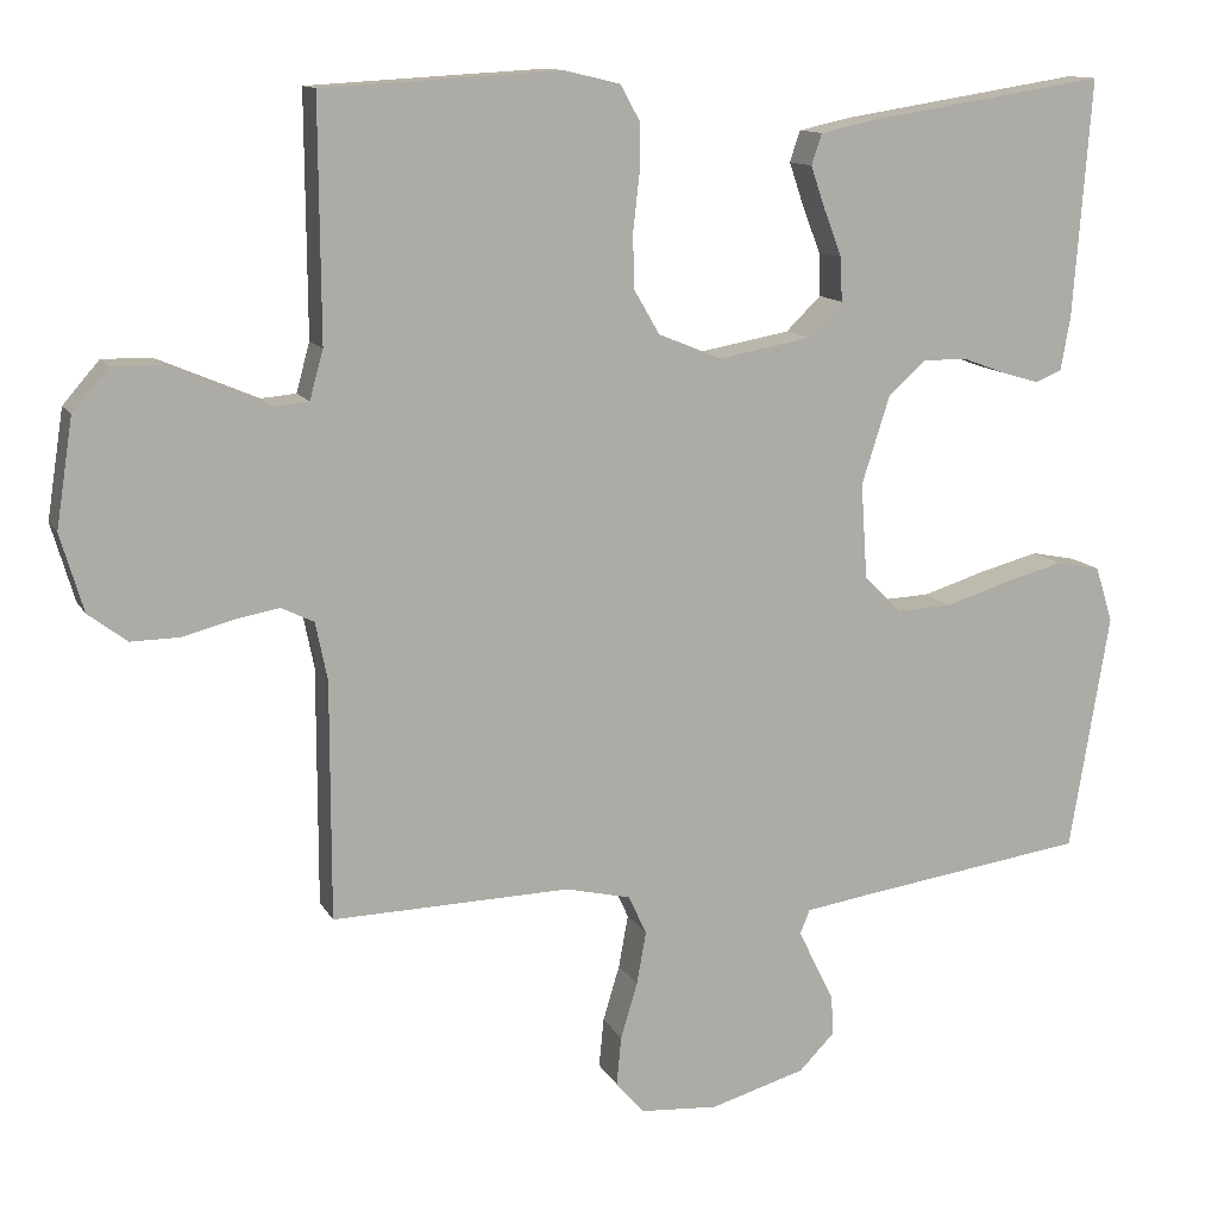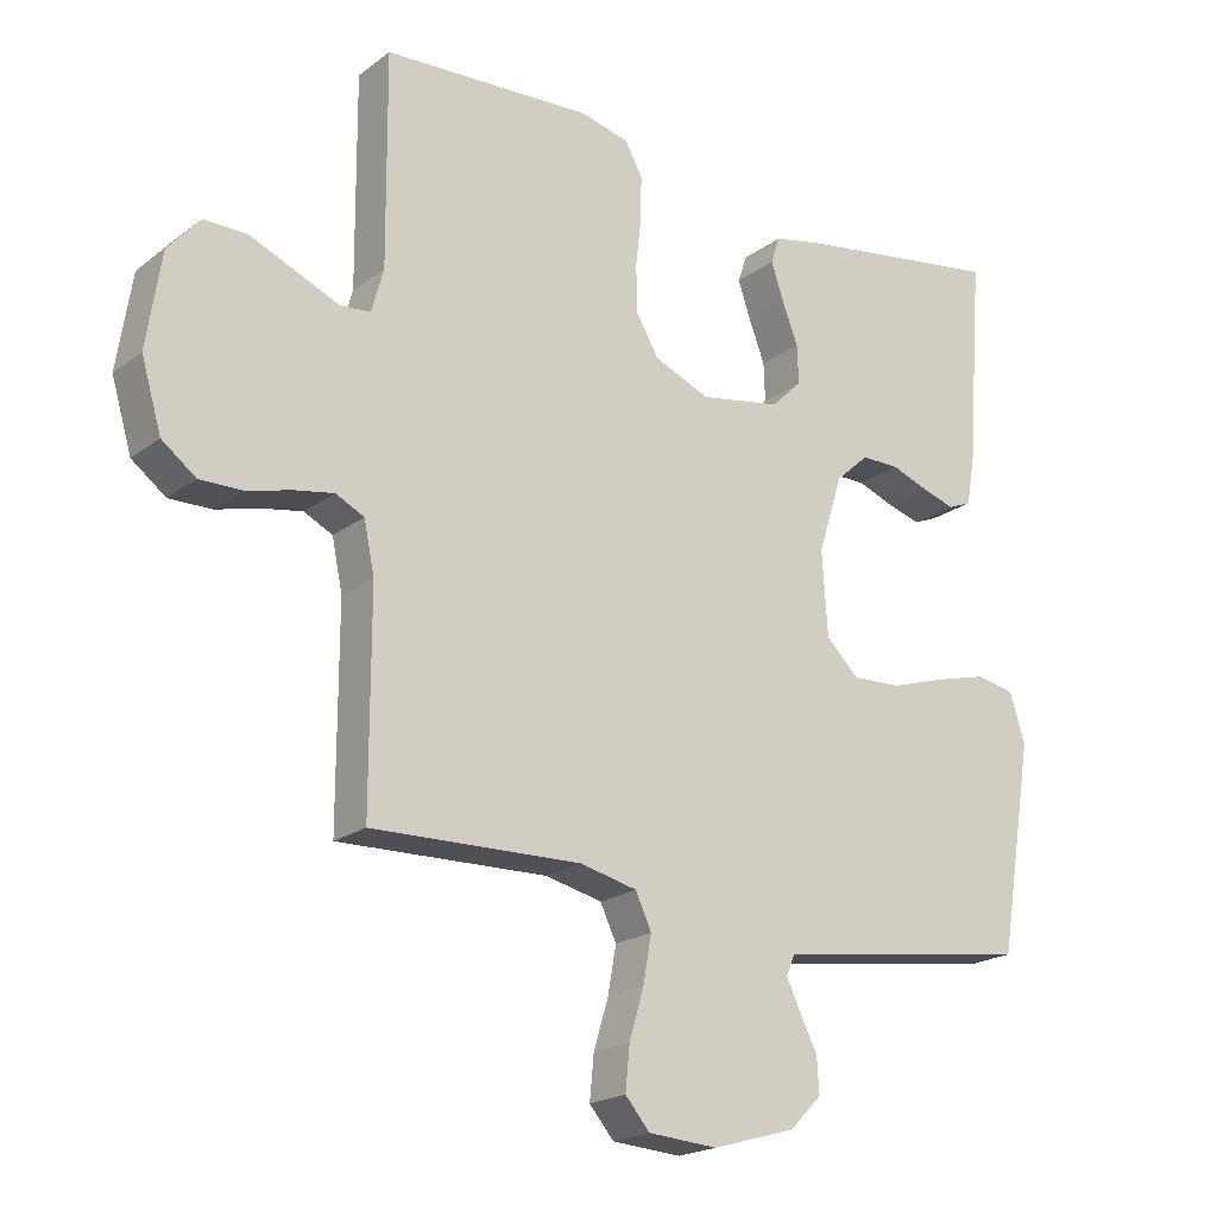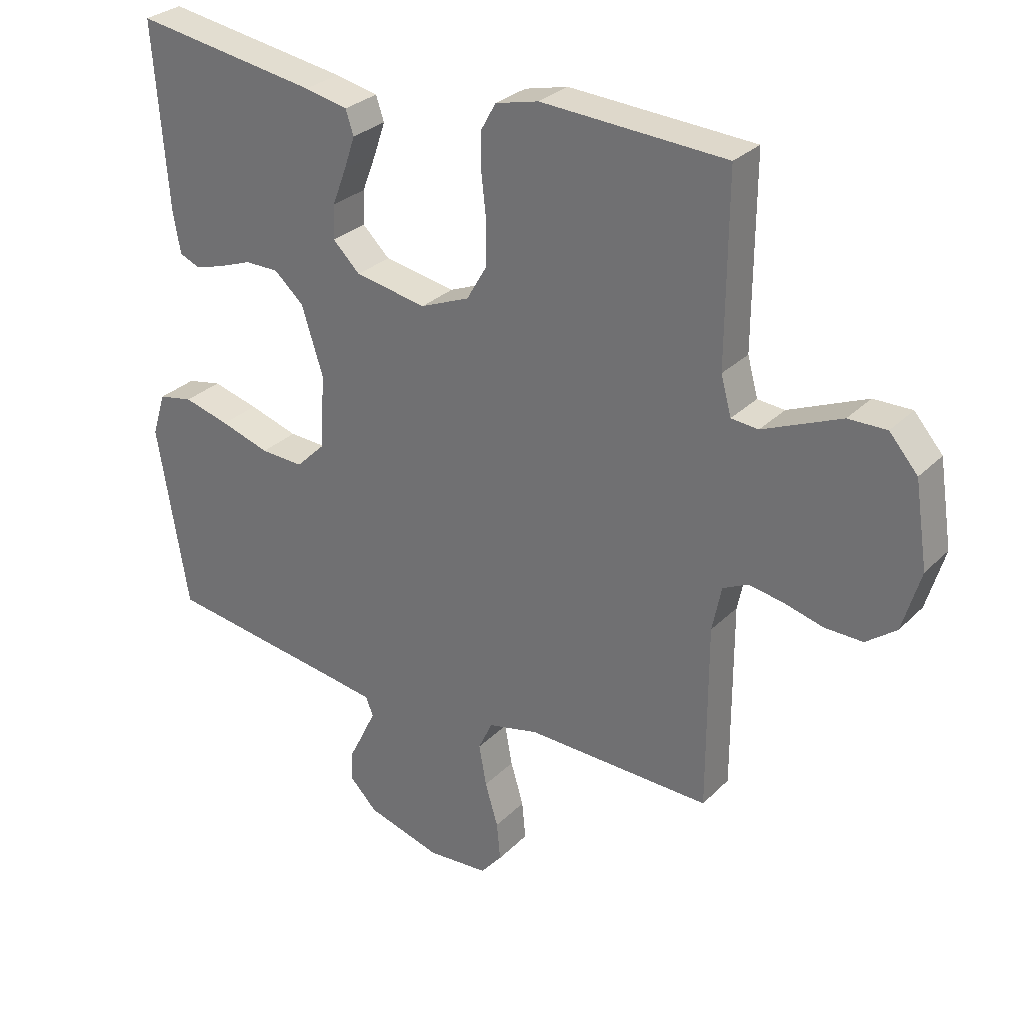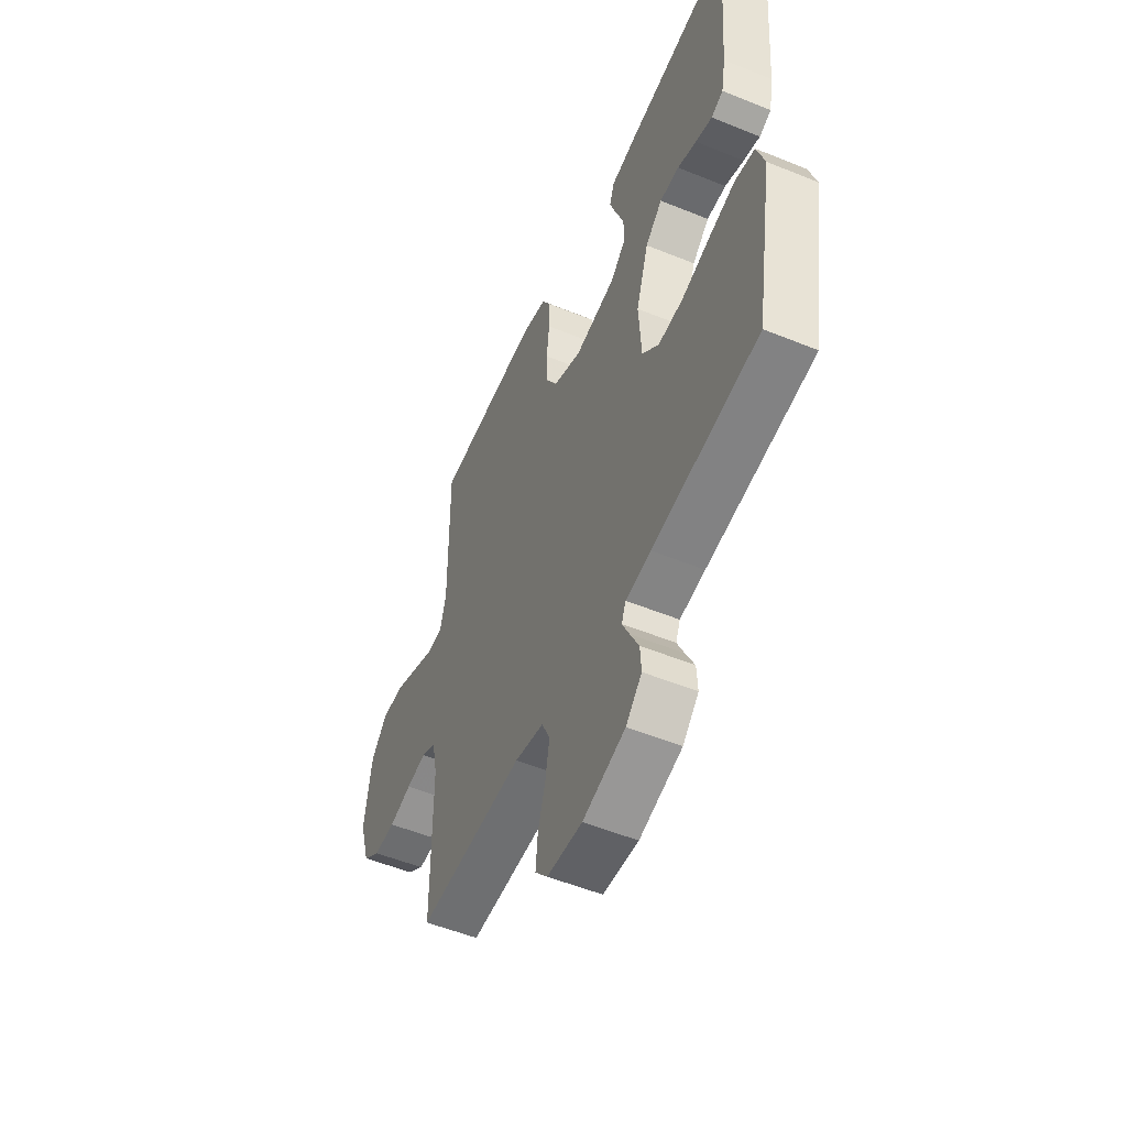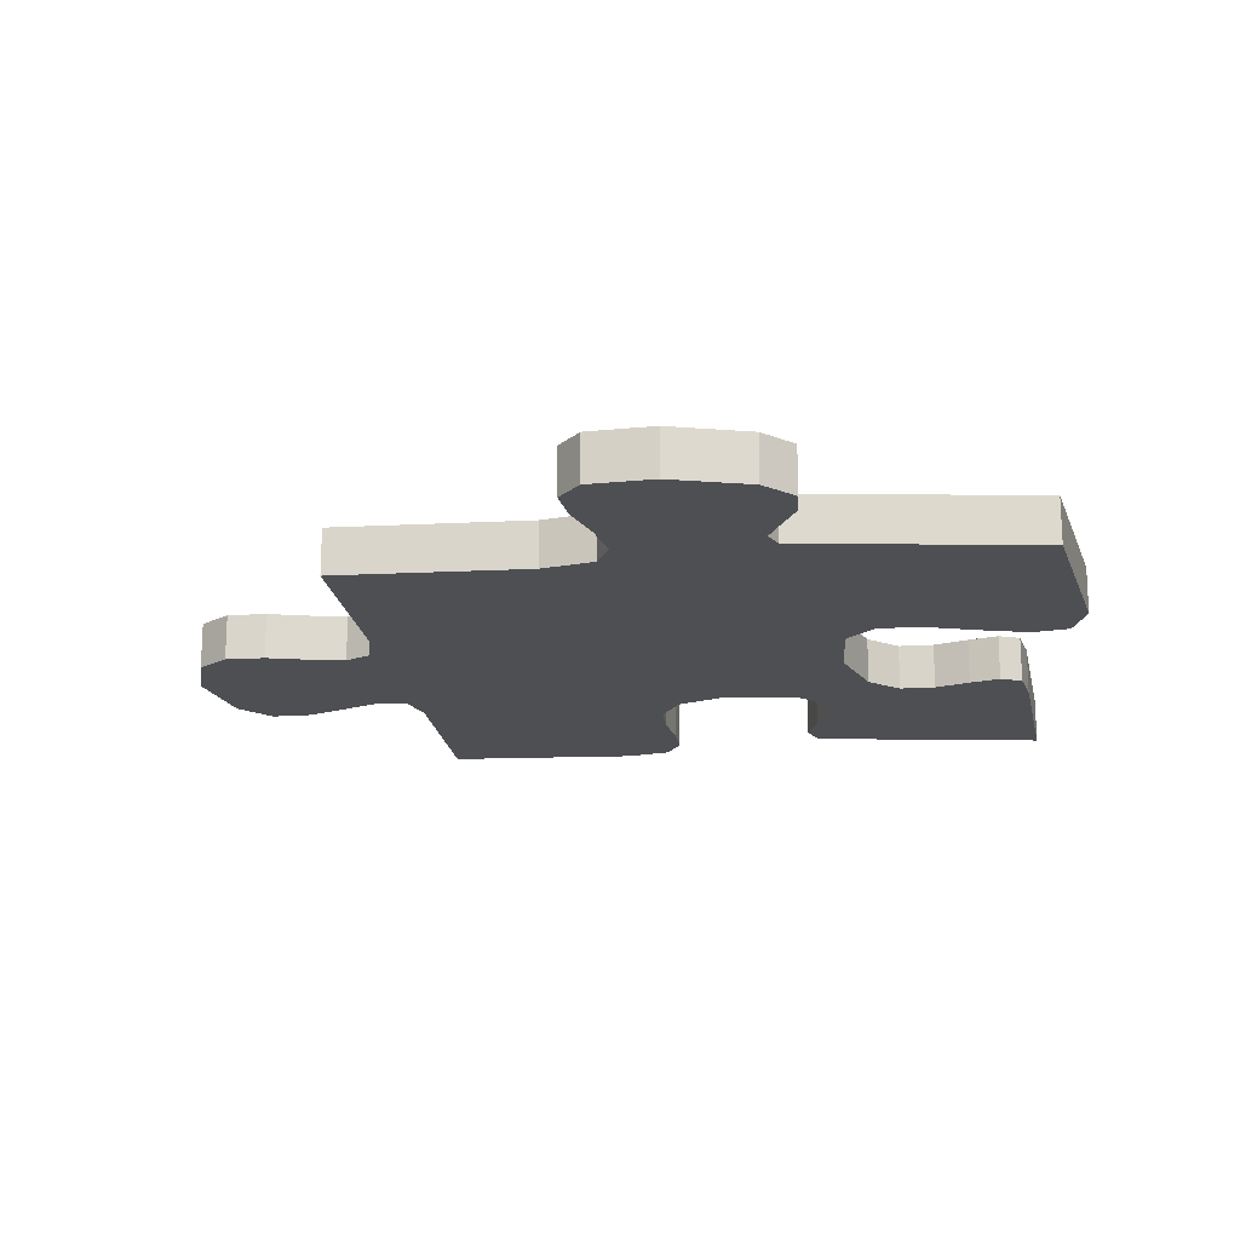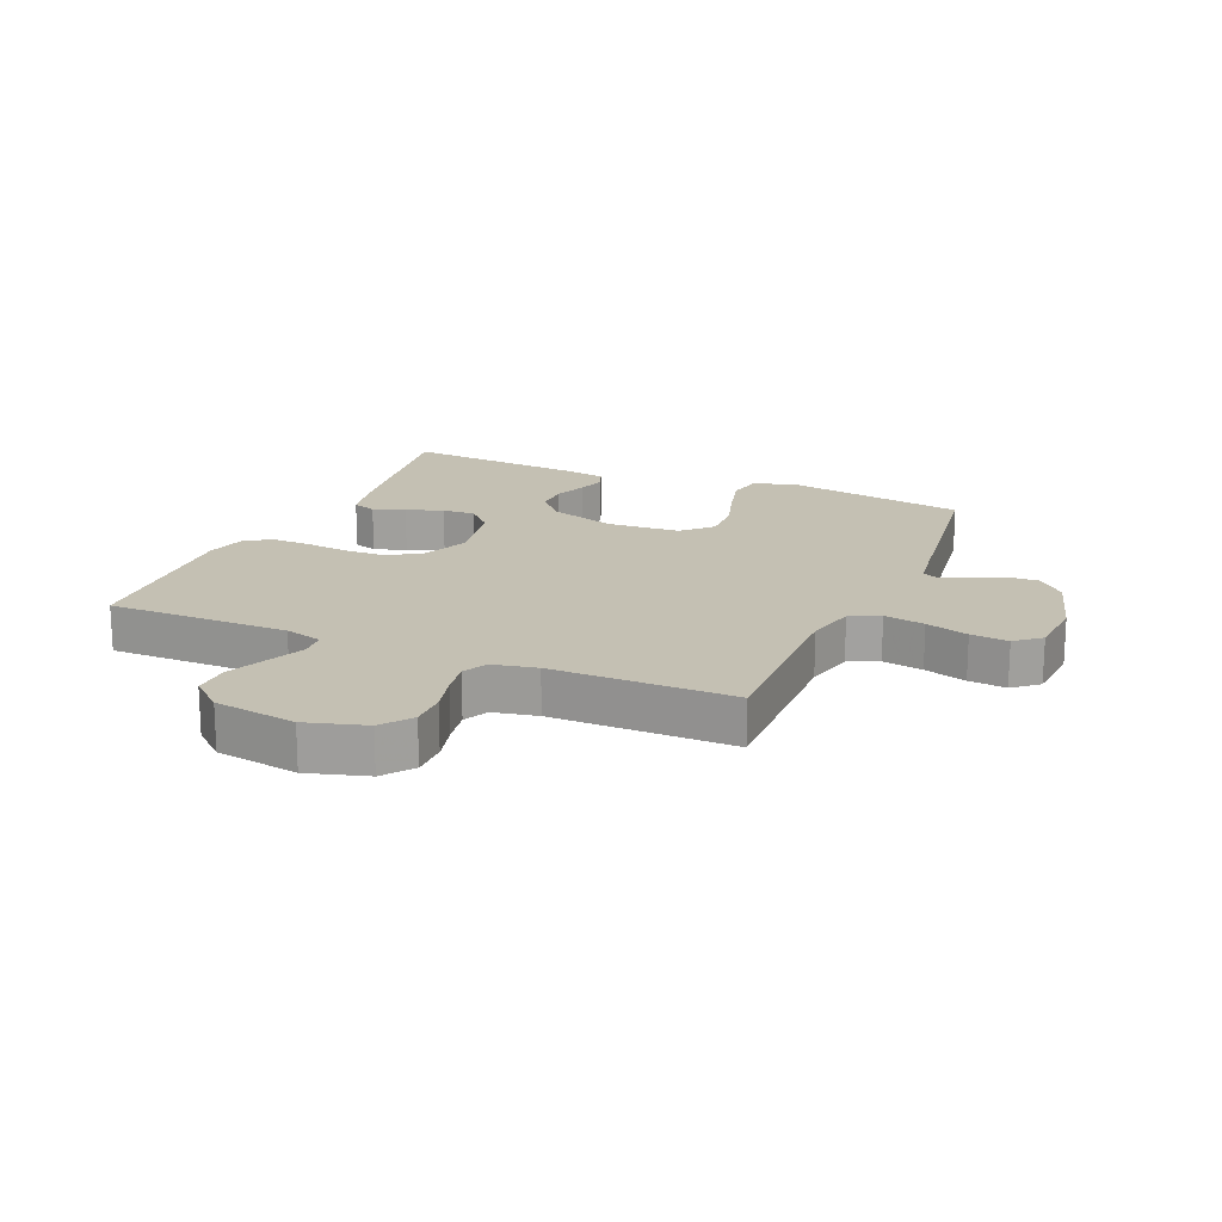
<metadata>
{"format":"obj","ext":"obj","renderer":"f3d","projection":"perspective","resolution":1024,"background":"white","views":[{"elev":12.2,"azim":161.2,"up":"+Z"},{"elev":-20.3,"azim":143.0,"up":"+Z"},{"elev":29.2,"azim":35.2,"up":"+Z"},{"elev":-53.0,"azim":-113.6,"up":"+Z"},{"elev":-17.8,"azim":-172.8,"up":"+Y"},{"elev":18.0,"azim":113.4,"up":"+Y"}]}
</metadata>
<code>
v -0.5 0.07 0.5
v -0.2 0.07 0.453
v -0.13 0.07 0.438
v -0.117 0.07 0.399
v -0.135 0.07 0.346
v -0.158 0.07 0.286
v -0.16 0.07 0.231
v -0.116 0.07 0.188
v 0 0.07 0.167
v 0.08 0.07 0.2
v 0.112 0.07 0.255
v 0.114 0.07 0.322
v 0.106 0.07 0.393
v 0.105 0.07 0.455
v 0.13 0.07 0.5
v 0.2 0.07 0.517
v 0.5 0.07 0.5
v 0.498 0.07 0.2
v 0.515 0.07 0.138
v 0.559 0.07 0.134
v 0.62 0.07 0.16
v 0.686 0.07 0.188
v 0.748 0.07 0.189
v 0.794 0.07 0.136
v 0.815 0.07 0
v 0.786 0.07 -0.098
v 0.737 0.07 -0.135
v 0.676 0.07 -0.134
v 0.612 0.07 -0.117
v 0.556 0.07 -0.107
v 0.515 0.07 -0.127
v 0.5 0.07 -0.2
v 0.5 0.07 -0.5
v 0.2 0.07 -0.492
v 0.118 0.07 -0.511
v 0.095 0.07 -0.56
v 0.107 0.07 -0.627
v 0.128 0.07 -0.697
v 0.134 0.07 -0.759
v 0.099 0.07 -0.8
v 0 0.07 -0.807
v -0.12 0.07 -0.772
v -0.165 0.07 -0.726
v -0.162 0.07 -0.676
v -0.137 0.07 -0.626
v -0.117 0.07 -0.584
v -0.129 0.07 -0.554
v -0.2 0.07 -0.543
v -0.5 0.07 -0.5
v -0.55 0.07 -0.2
v -0.528 0.07 -0.13
v -0.472 0.07 -0.119
v -0.397 0.07 -0.139
v -0.317 0.07 -0.164
v -0.247 0.07 -0.167
v -0.2 0.07 -0.121
v -0.192 0.07 0
v -0.227 0.07 0.11
v -0.275 0.07 0.153
v -0.33 0.07 0.153
v -0.384 0.07 0.133
v -0.431 0.07 0.119
v -0.465 0.07 0.133
v -0.477 0.07 0.2
v -0.5 0 0.5
v -0.2 0 0.453
v -0.13 0 0.438
v -0.117 0 0.399
v -0.135 0 0.346
v -0.158 0 0.286
v -0.16 0 0.231
v -0.116 0 0.188
v 0 0 0.167
v 0.08 0 0.2
v 0.112 0 0.255
v 0.114 0 0.322
v 0.106 0 0.393
v 0.105 0 0.455
v 0.13 0 0.5
v 0.2 0 0.517
v 0.5 0 0.5
v 0.498 0 0.2
v 0.515 0 0.138
v 0.559 0 0.134
v 0.62 0 0.16
v 0.686 0 0.188
v 0.748 0 0.189
v 0.794 0 0.136
v 0.815 0 0
v 0.786 0 -0.098
v 0.737 0 -0.135
v 0.676 0 -0.134
v 0.612 0 -0.117
v 0.556 0 -0.107
v 0.515 0 -0.127
v 0.5 0 -0.2
v 0.5 0 -0.5
v 0.2 0 -0.492
v 0.118 0 -0.511
v 0.095 0 -0.56
v 0.107 0 -0.627
v 0.128 0 -0.697
v 0.134 0 -0.759
v 0.099 0 -0.8
v 0 0 -0.807
v -0.12 0 -0.772
v -0.165 0 -0.726
v -0.162 0 -0.676
v -0.137 0 -0.626
v -0.117 0 -0.584
v -0.129 0 -0.554
v -0.2 0 -0.543
v -0.5 0 -0.5
v -0.55 0 -0.2
v -0.528 0 -0.13
v -0.472 0 -0.119
v -0.397 0 -0.139
v -0.317 0 -0.164
v -0.247 0 -0.167
v -0.2 0 -0.121
v -0.192 0 0
v -0.227 0 0.11
v -0.275 0 0.153
v -0.33 0 0.153
v -0.384 0 0.133
v -0.431 0 0.119
v -0.465 0 0.133
v -0.477 0 0.2
f 4 5 6
f 3 4 6
f 2 3 6
f 1 2 6
f 64 1 6
f 63 64 6
f 62 63 6
f 61 62 6
f 60 61 6
f 59 60 6 7
f 58 59 7 8
f 57 58 8 9
f 56 57 9 10
f 52 53 54
f 51 52 54
f 50 51 54
f 49 50 54
f 48 49 54
f 47 48 54 55
f 46 47 55 56
f 43 44 45
f 42 43 45
f 41 42 45
f 40 41 45
f 39 40 45
f 38 39 45
f 37 38 45
f 36 37 45 46
f 46 56 10
f 36 46 10
f 35 36 10
f 32 33 34
f 35 10 11
f 34 35 11
f 32 34 11
f 31 32 11
f 27 28 29
f 26 27 29
f 25 26 29
f 24 25 29
f 23 24 29
f 22 23 29
f 21 22 29
f 20 21 29
f 19 20 29 30
f 31 11 12
f 30 31 12
f 19 30 12
f 18 19 12
f 16 17 18
f 15 16 18
f 14 15 18
f 13 14 18
f 12 13 18
f 70 69 68
f 70 68 67
f 70 67 66
f 70 66 65
f 70 65 128
f 70 128 127
f 70 127 126
f 70 126 125
f 70 125 124
f 71 70 124 123
f 72 71 123 122
f 73 72 122 121
f 74 73 121 120
f 118 117 116
f 118 116 115
f 118 115 114
f 118 114 113
f 118 113 112
f 119 118 112 111
f 120 119 111 110
f 109 108 107
f 109 107 106
f 109 106 105
f 109 105 104
f 109 104 103
f 109 103 102
f 109 102 101
f 110 109 101 100
f 74 120 110
f 74 110 100
f 74 100 99
f 98 97 96
f 75 74 99
f 75 99 98
f 75 98 96
f 75 96 95
f 93 92 91
f 93 91 90
f 93 90 89
f 93 89 88
f 93 88 87
f 93 87 86
f 93 86 85
f 93 85 84
f 94 93 84 83
f 76 75 95
f 76 95 94
f 76 94 83
f 76 83 82
f 82 81 80
f 82 80 79
f 82 79 78
f 82 78 77
f 82 77 76
f 1 65 66 2
f 2 66 67 3
f 3 67 68 4
f 4 68 69 5
f 5 69 70 6
f 6 70 71 7
f 7 71 72 8
f 8 72 73 9
f 9 73 74 10
f 10 74 75 11
f 11 75 76 12
f 12 76 77 13
f 13 77 78 14
f 14 78 79 15
f 15 79 80 16
f 16 80 81 17
f 17 81 82 18
f 18 82 83 19
f 19 83 84 20
f 20 84 85 21
f 21 85 86 22
f 22 86 87 23
f 23 87 88 24
f 24 88 89 25
f 25 89 90 26
f 26 90 91 27
f 27 91 92 28
f 28 92 93 29
f 29 93 94 30
f 30 94 95 31
f 31 95 96 32
f 32 96 97 33
f 33 97 98 34
f 34 98 99 35
f 35 99 100 36
f 36 100 101 37
f 37 101 102 38
f 38 102 103 39
f 39 103 104 40
f 40 104 105 41
f 41 105 106 42
f 42 106 107 43
f 43 107 108 44
f 44 108 109 45
f 45 109 110 46
f 46 110 111 47
f 47 111 112 48
f 48 112 113 49
f 49 113 114 50
f 50 114 115 51
f 51 115 116 52
f 52 116 117 53
f 53 117 118 54
f 54 118 119 55
f 55 119 120 56
f 56 120 121 57
f 57 121 122 58
f 58 122 123 59
f 59 123 124 60
f 60 124 125 61
f 61 125 126 62
f 62 126 127 63
f 63 127 128 64
f 64 128 65 1

</code>
